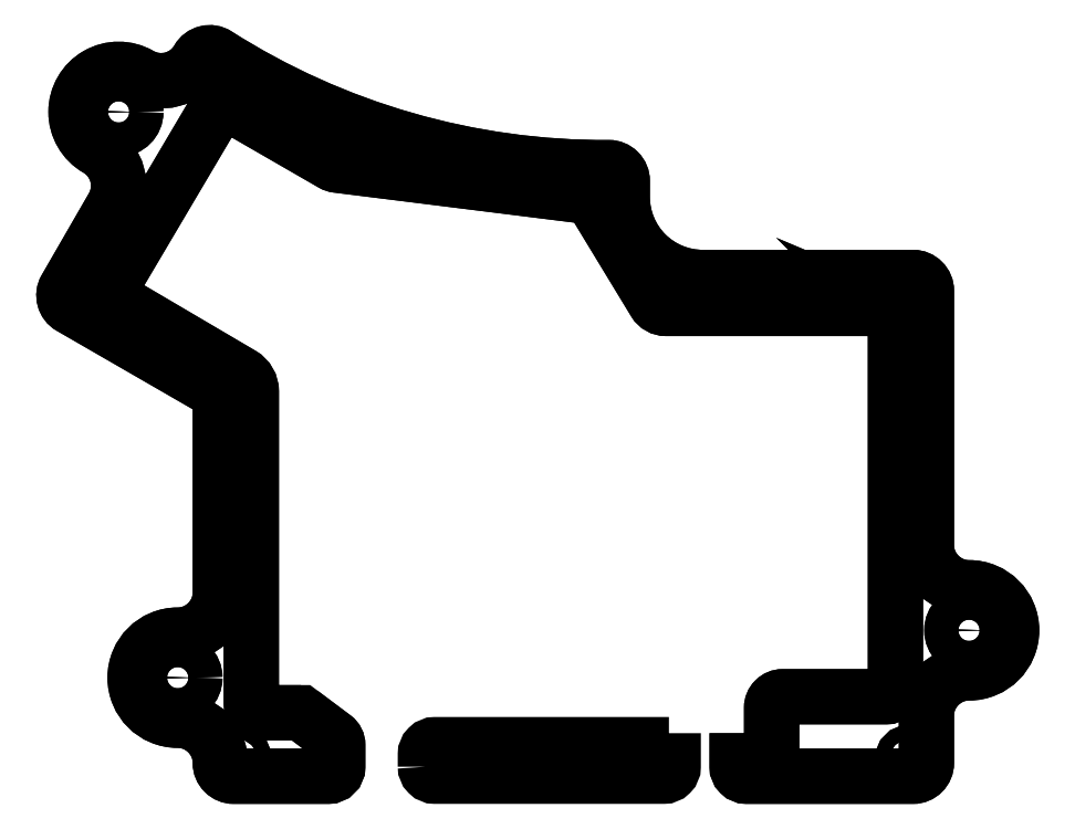
<metadata>
{"format":"dxf","ext":"dxf","renderer":"ezdxf+matplotlib","layout":"modelspace","background":"white","min_lineweight":24,"dpi":150}
</metadata>
<code>
0
SECTION
2
ENTITIES
0
CIRCLE
8
0
10
-2.604
20
2.794
30
0
40
0.1005
0
CIRCLE
8
0
10
-7.595
20
5.838
30
0
40
0.1005
0
CIRCLE
8
0
10
-7.248
20
2.516
30
0
40
0.1005
0
CIRCLE
8
0
10
-4.737
20
5.412
30
0
40
0.04134
0
CIRCLE
8
0
10
-6.899
20
2.035
30
0
40
0.04134
0
CIRCLE
8
0
10
-2.953
20
2.035
30
0
40
0.04134
0
CIRCLE
8
0
10
-7.053
20
6.079
30
0
40
0.04134
0
CIRCLE
8
0
10
-2.953
20
4.767
30
0
40
0.04134
0
CIRCLE
8
0
10
-7.809
20
4.761
30
0
40
0.04134
0
LWPOLYLINE
8
0
90
57
70
1
43
0
10
-6.76
20
2.31
10
-6.525
20
2.31
10
-6.331
20
2.165
42
-0.2361
10
-6.309
20
2.12
10
-6.309
20
1.993
42
-0.4142
10
-6.365
20
1.937
10
-6.919
20
1.937
42
-0.4142
10
-6.998
20
2.016
42
0.4142
10
-7.248
20
2.266
42
-1
10
-7.248
20
2.766
42
0.4142
10
-6.998
20
3.016
10
-6.998
20
4.14
42
0.268
10
-7.037
20
4.208
10
-7.876
20
4.693
42
-0.4142
10
-7.905
20
4.8
10
-7.628
20
5.28
42
0.4142
10
-7.72
20
5.621
42
-1
10
-7.47
20
6.054
42
0.4142
10
-7.128
20
6.146
42
-0.4269
10
-7.018
20
6.173
42
0.1441
10
-4.718
20
5.511
42
-0.4142
10
-4.639
20
5.432
10
-4.639
20
5.338
42
0.4142
10
-4.167
20
4.866
10
-2.933
20
4.866
42
-0.4142
10
-2.854
20
4.787
10
-2.854
20
3.294
42
0.4142
10
-2.604
20
3.044
42
-1
10
-2.604
20
2.544
42
0.4142
10
-2.854
20
2.294
10
-2.854
20
2.016
42
-0.4142
10
-2.933
20
1.937
10
-3.909
20
1.937
42
-0.4142
10
-3.965
20
1.993
10
-3.965
20
2.028
10
-3.762
20
2.028
10
-3.762
20
2.339
42
-0.4142
10
-3.697
20
2.404
10
-3.092
20
2.404
42
0.4142
10
-3.036
20
2.459
10
-3.036
20
4.628
10
-3.036
20
4.628
10
-3.036
20
4.628
42
0.4142
10
-3.092
20
4.684
10
-4.381
20
4.684
42
-0.262
10
-4.448
20
4.722
10
-4.803
20
5.306
42
0.2291
10
-4.861
20
5.344
10
-6.311
20
5.525
42
-0.1001
10
-6.341
20
5.535
10
-6.933
20
5.876
42
0.4112
10
-7.022
20
5.853
10
-7.633
20
4.818
42
0.4148
10
-7.61
20
4.729
10
-6.874
20
4.296
42
-0.2658
10
-6.816
20
4.195
10
-6.816
20
2.366
42
0.4142
0
CIRCLE
8
0
10
-2.604
20
2.794
30
0
40
0.1005
0
CIRCLE
8
0
10
-7.595
20
5.838
30
0
40
0.1005
0
CIRCLE
8
0
10
-7.248
20
2.516
30
0
40
0.1005
0
CIRCLE
8
0
10
-4.737
20
5.412
30
0
40
0.04134
0
CIRCLE
8
0
10
-6.899
20
2.035
30
0
40
0.04134
0
CIRCLE
8
0
10
-2.953
20
2.035
30
0
40
0.04134
0
CIRCLE
8
0
10
-7.053
20
6.079
30
0
40
0.04134
0
CIRCLE
8
0
10
-2.953
20
4.767
30
0
40
0.04134
0
CIRCLE
8
0
10
-7.809
20
4.761
30
0
40
0.04134
0
LWPOLYLINE
8
0
90
57
70
1
43
0
10
-6.525
20
2.31
10
-6.76
20
2.31
42
-0.4142
10
-6.816
20
2.366
10
-6.816
20
4.195
42
0.2658
10
-6.874
20
4.296
10
-7.61
20
4.729
42
-0.4148
10
-7.633
20
4.818
10
-7.022
20
5.853
42
-0.4112
10
-6.933
20
5.876
10
-6.341
20
5.535
42
0.1001
10
-6.311
20
5.525
10
-4.861
20
5.344
42
-0.2291
10
-4.803
20
5.306
10
-4.448
20
4.722
42
0.262
10
-4.381
20
4.684
10
-3.092
20
4.684
42
-0.4142
10
-3.036
20
4.628
10
-3.036
20
4.628
10
-3.036
20
4.628
10
-3.036
20
2.459
42
-0.4142
10
-3.092
20
2.404
10
-3.697
20
2.404
42
0.4142
10
-3.762
20
2.339
10
-3.762
20
2.028
10
-3.965
20
2.028
10
-3.965
20
1.993
42
0.4142
10
-3.909
20
1.937
10
-2.933
20
1.937
42
0.4142
10
-2.854
20
2.016
10
-2.854
20
2.294
42
-0.4142
10
-2.604
20
2.544
42
1
10
-2.604
20
3.044
42
-0.4142
10
-2.854
20
3.294
10
-2.854
20
4.787
42
0.4142
10
-2.933
20
4.866
10
-4.167
20
4.866
42
-0.4142
10
-4.639
20
5.338
10
-4.639
20
5.432
42
0.4142
10
-4.718
20
5.511
42
-0.1441
10
-7.018
20
6.173
42
0.4269
10
-7.128
20
6.146
42
-0.4142
10
-7.47
20
6.054
42
1
10
-7.72
20
5.621
42
-0.4142
10
-7.628
20
5.28
10
-7.905
20
4.8
42
0.4142
10
-7.876
20
4.693
10
-7.037
20
4.208
42
-0.268
10
-6.998
20
4.14
10
-6.998
20
3.016
42
-0.4142
10
-7.248
20
2.766
42
1
10
-7.248
20
2.266
42
-0.4142
10
-6.998
20
2.016
42
0.4142
10
-6.919
20
1.937
10
-6.365
20
1.937
42
0.4142
10
-6.309
20
1.993
10
-6.309
20
2.12
42
0.2361
10
-6.331
20
2.165
0
CIRCLE
8
0
10
-5.182
20
2.038
30
0
40
0.04134
0
CIRCLE
8
0
10
-4.67
20
2.038
30
0
40
0.04134
0
LWPOLYLINE
8
0
90
9
70
1
43
0
10
-5.794
20
1.993
10
-5.794
20
2.067
42
-0.4142
10
-5.738
20
2.123
10
-4.527
20
2.123
10
-4.527
20
2.028
10
-4.34
20
2.028
10
-4.34
20
1.993
42
-0.4142
10
-4.396
20
1.937
10
-5.738
20
1.937
42
-0.4142
0
ENDSEC
0
EOF

</code>
